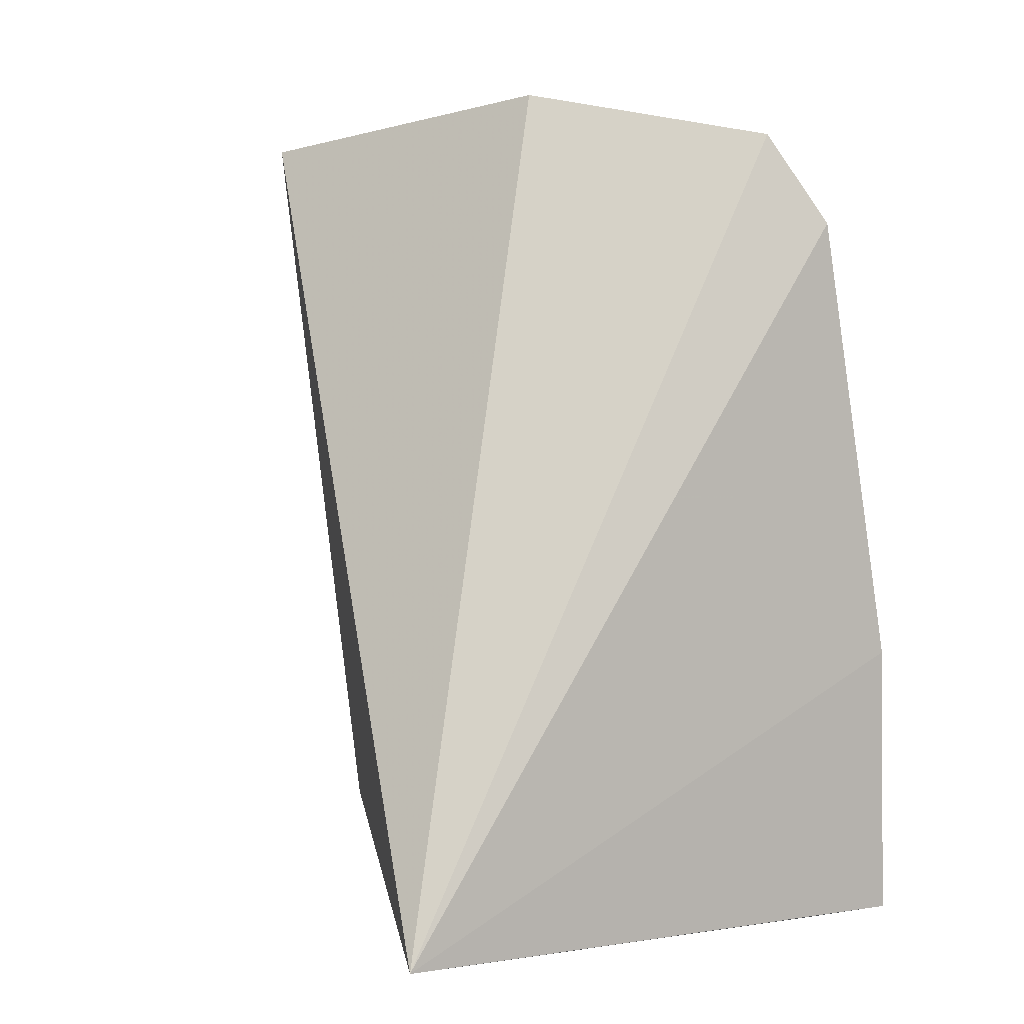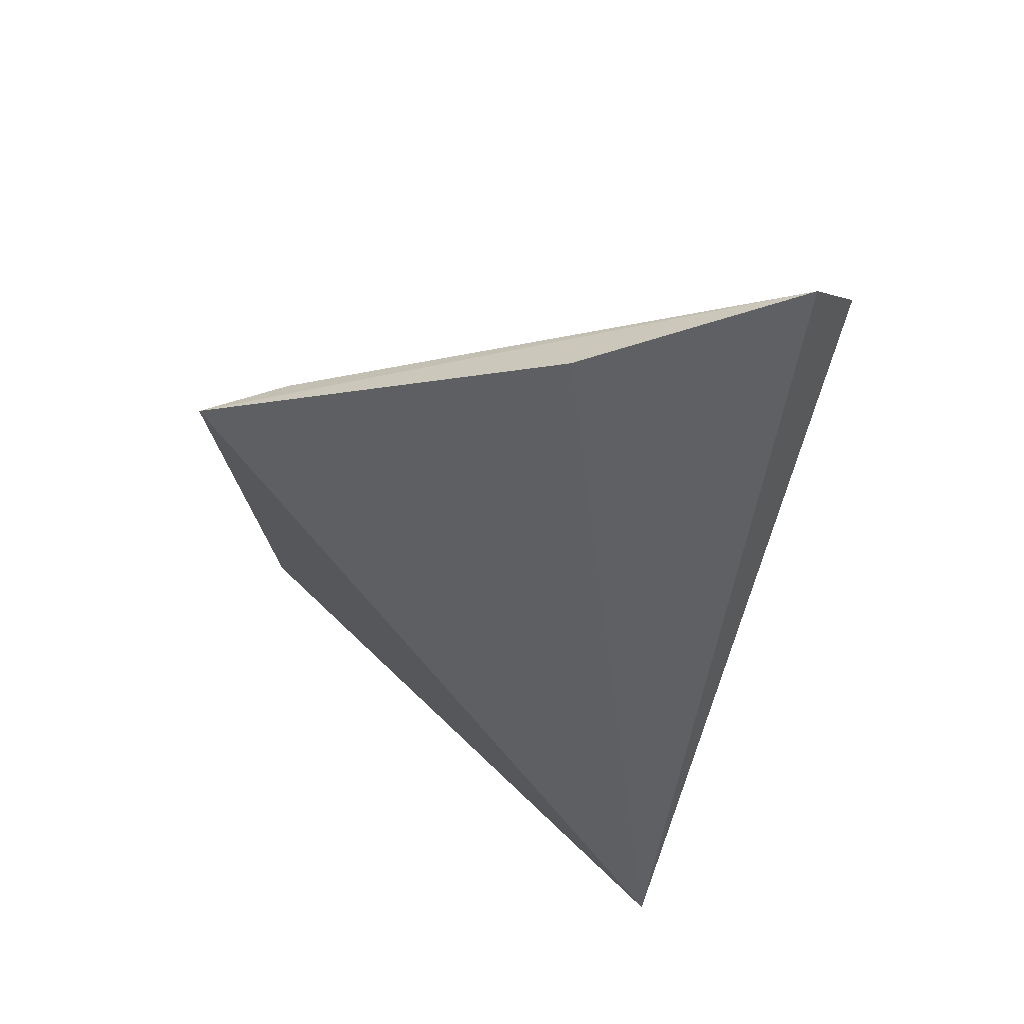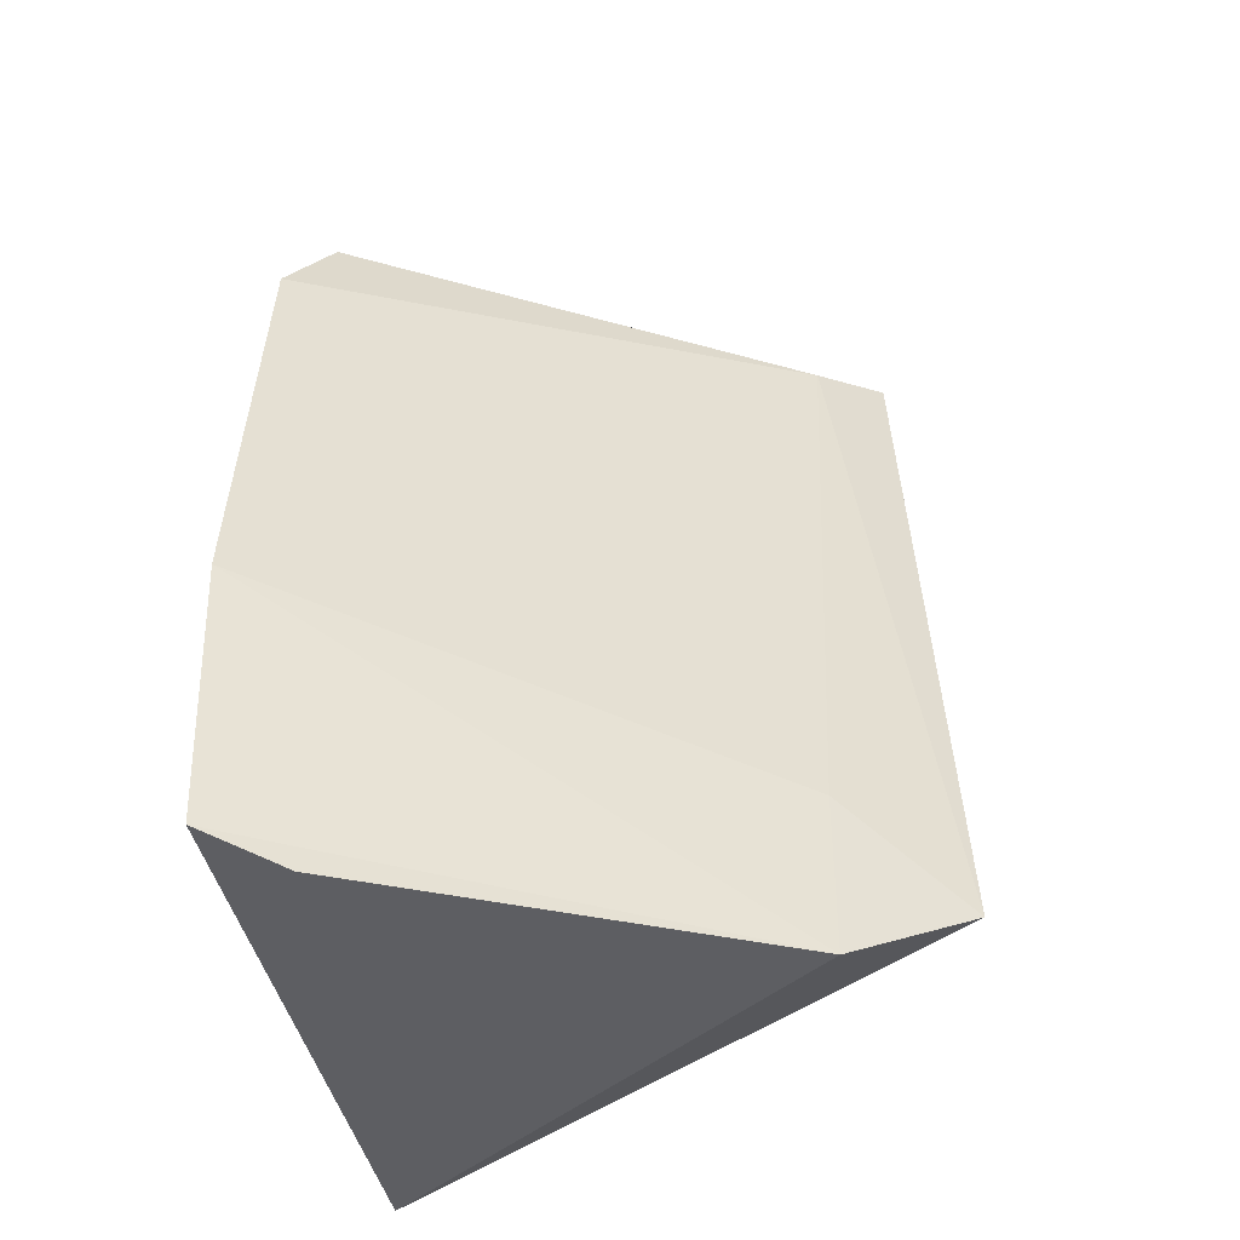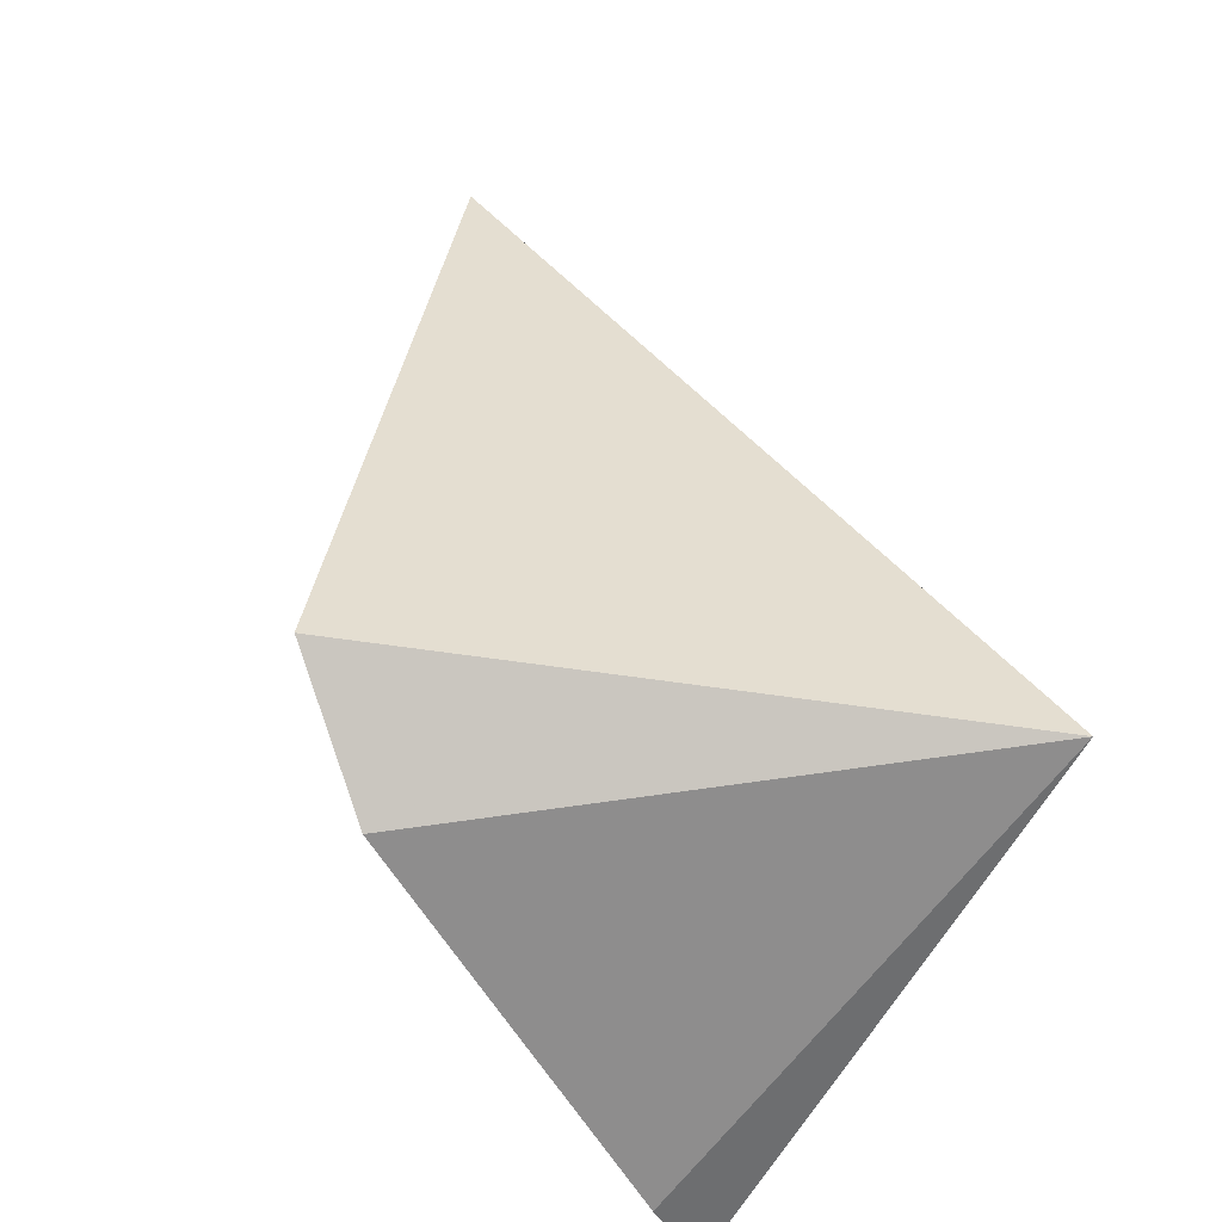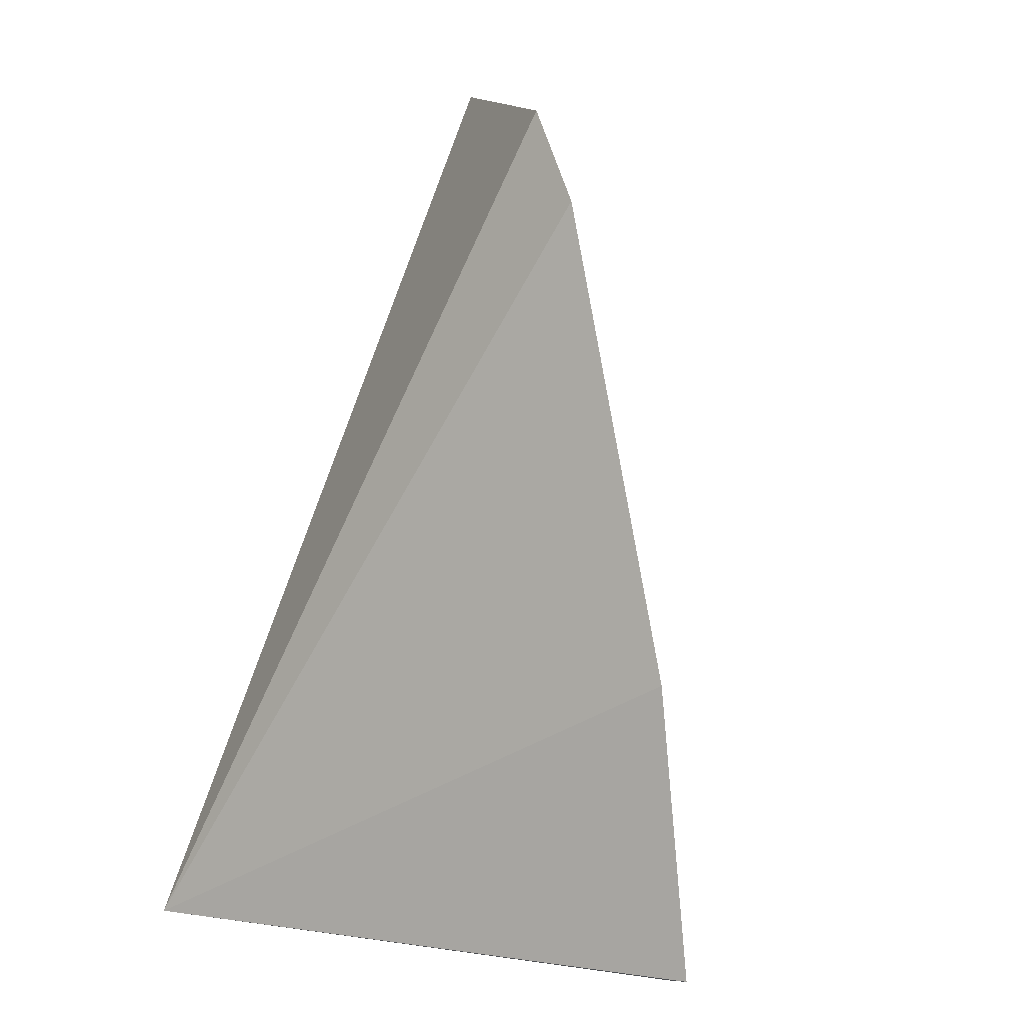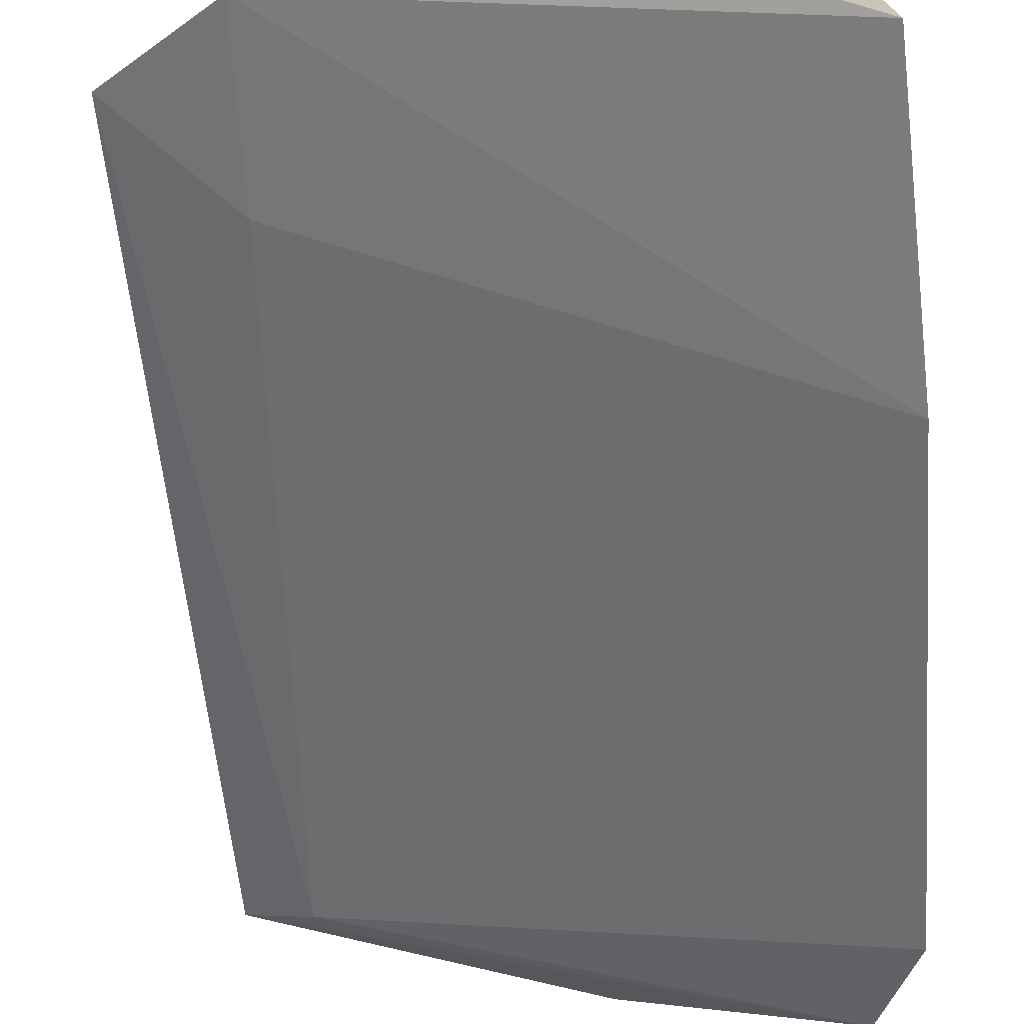
<metadata>
{"format":"obj","ext":"obj","renderer":"f3d","projection":"perspective","resolution":1024,"background":"white","views":[{"elev":2.3,"azim":54.0,"up":"+Y"},{"elev":67.8,"azim":15.3,"up":"+Y"},{"elev":-41.7,"azim":-172.0,"up":"+Y"},{"elev":-61.5,"azim":-32.4,"up":"+Y"},{"elev":2.2,"azim":113.1,"up":"+Y"},{"elev":-70.7,"azim":3.3,"up":"+Z"}]}
</metadata>
<code>
v -0.2057 0.09848 0.0759
v -0.2003 0.09714 -0.0223
v -0.2031 0.2335 0.004131
v -0.2891 0.2357 0.05011
v -0.2957 0.11 0.02893
v -0.2362 0.2419 0.03043
v -0.197 0.2182 -0.004254
v -0.2764 0.09643 0.01524
v -0.1977 0.1434 -0.01898
v -0.2782 0.232 0.04092
v -0.2125 0.09374 -0.01561
v -0.2763 0.1251 0.01898
f 5 1 4
f 6 1 3
f 6 3 4
f 6 4 1
f 7 3 1
f 8 1 5
f 9 7 1
f 9 1 2
f 9 2 8
f 10 4 3
f 10 3 7
f 10 7 9
f 10 5 4
f 11 8 2
f 11 2 1
f 11 1 8
f 12 10 9
f 12 9 8
f 12 8 5
f 12 5 10

</code>
